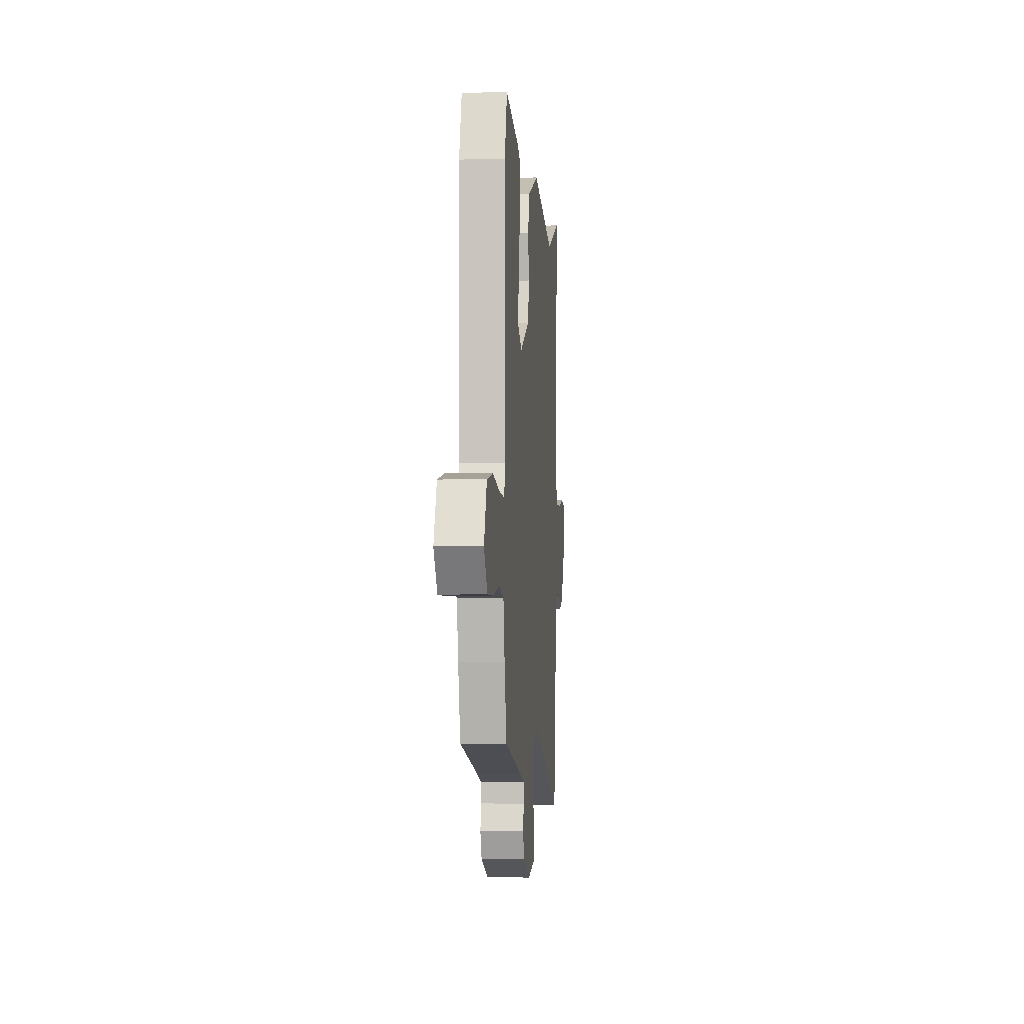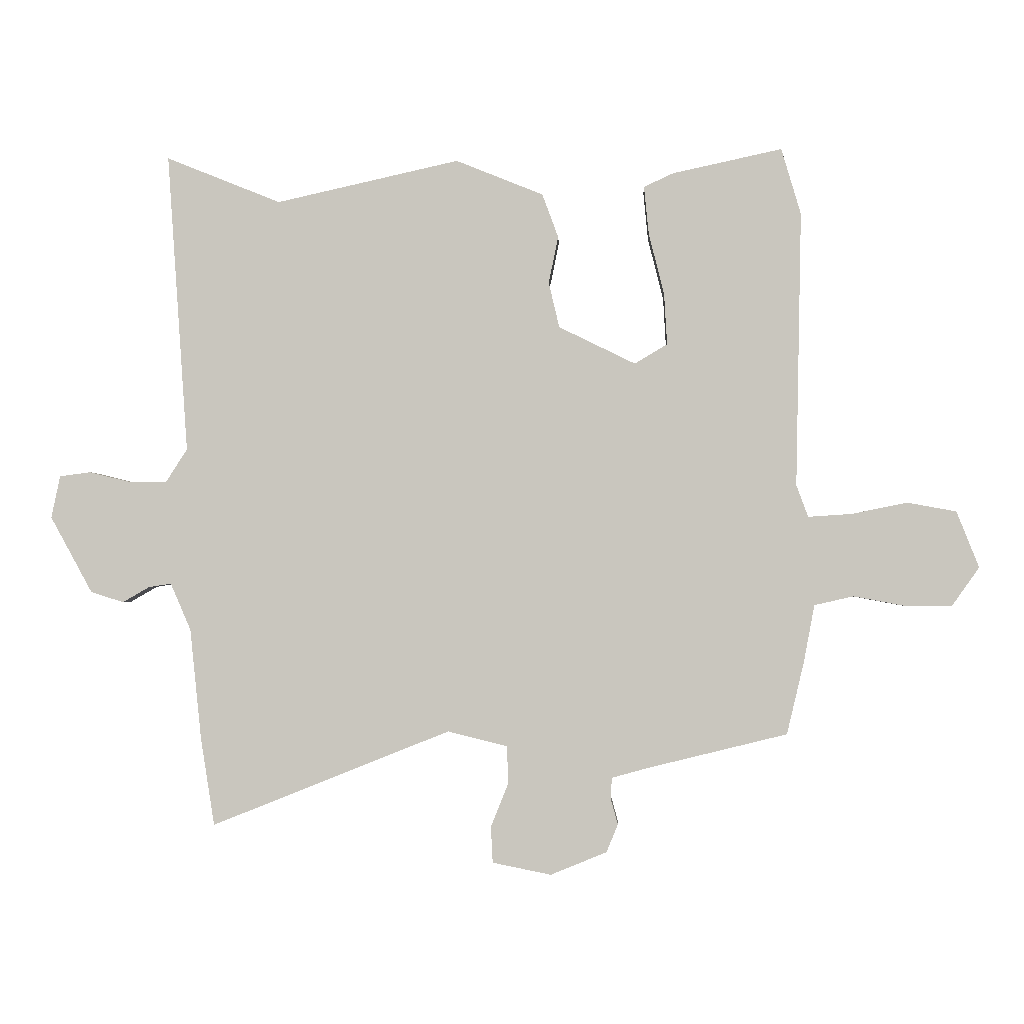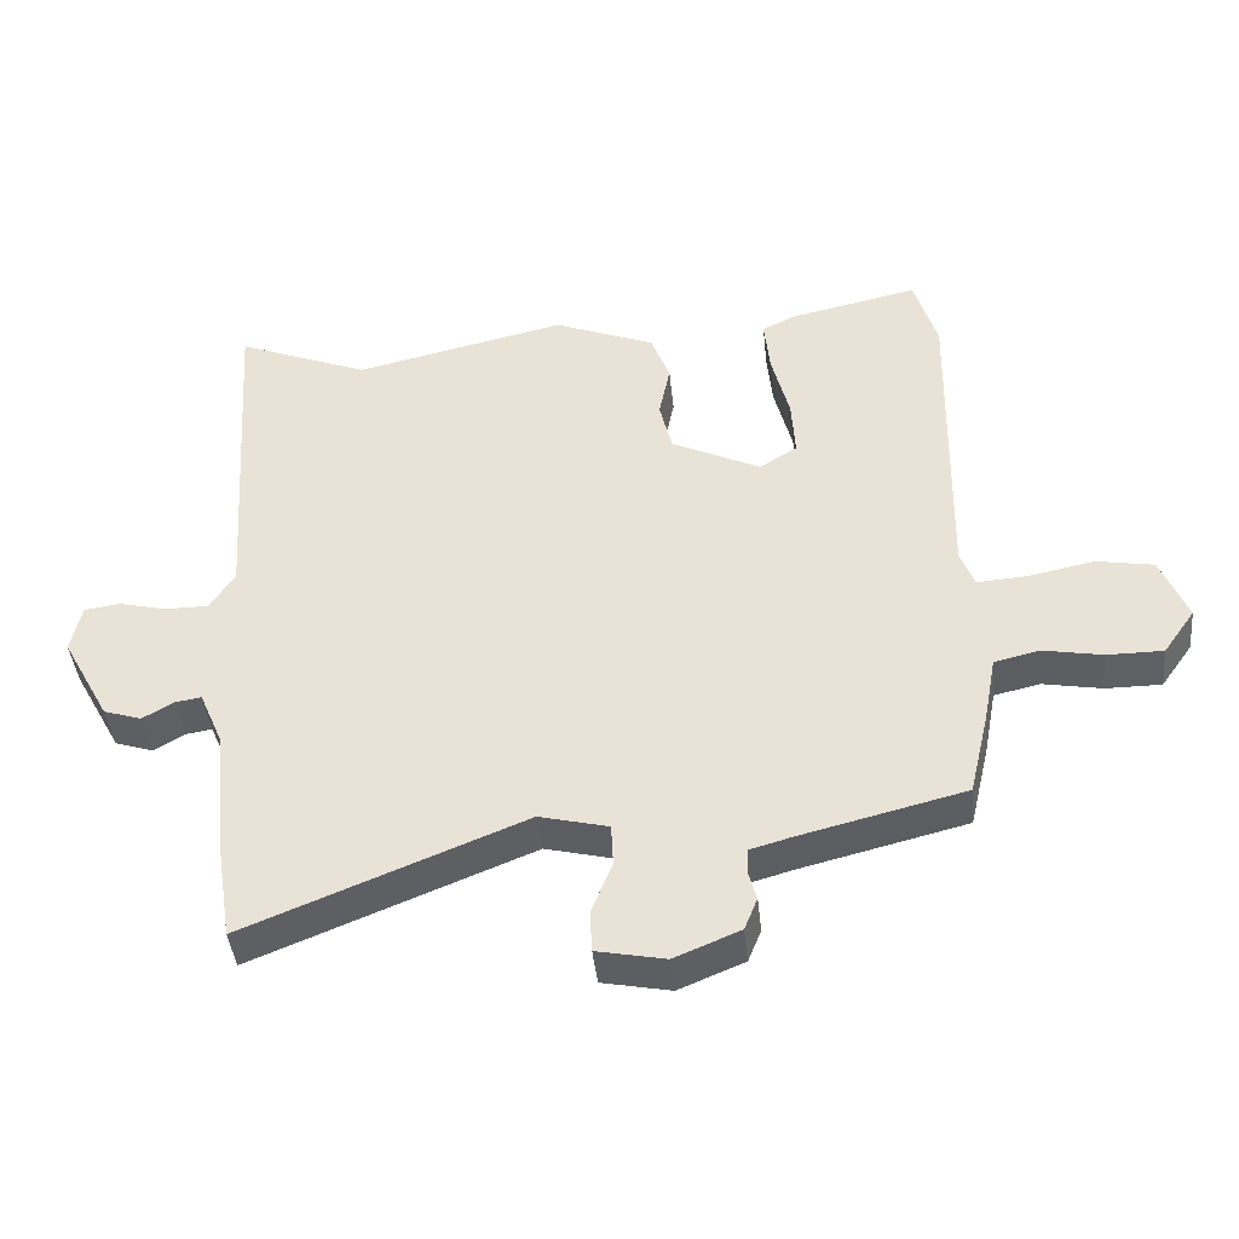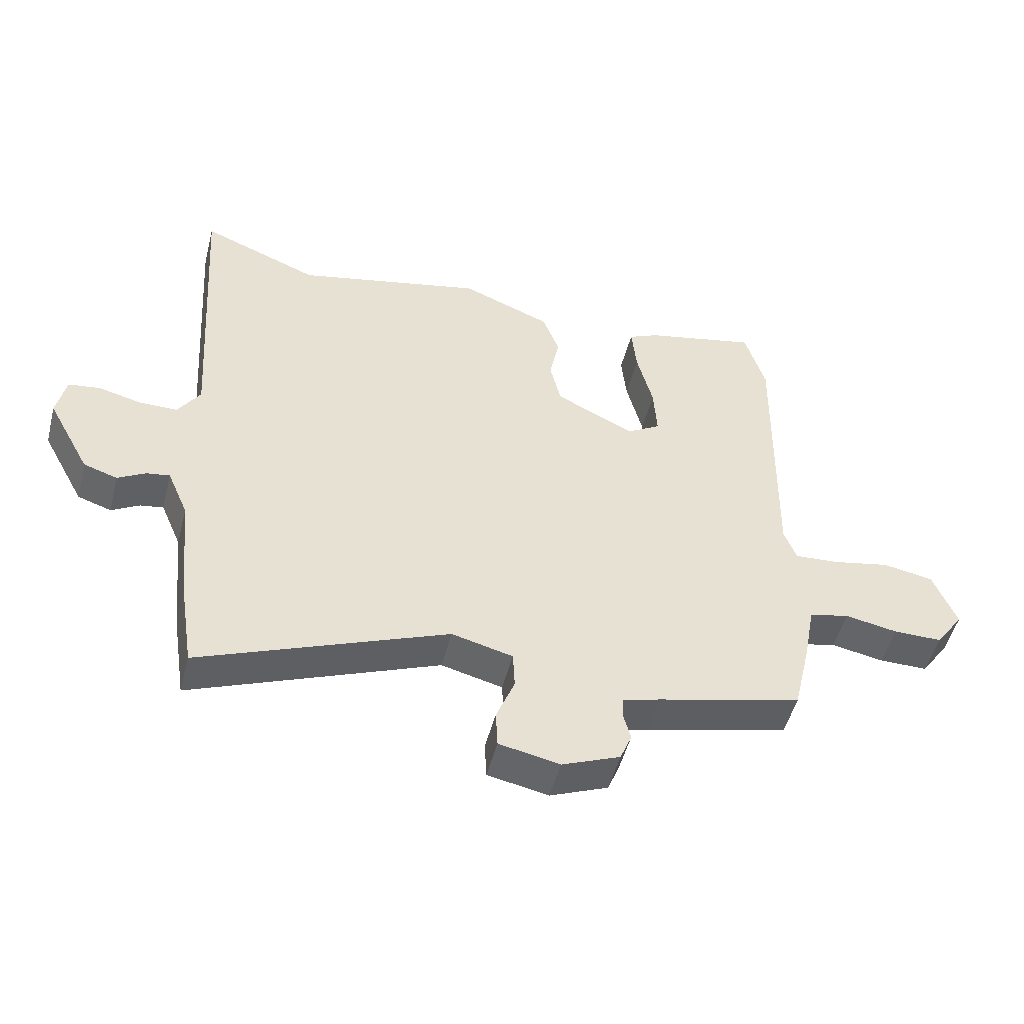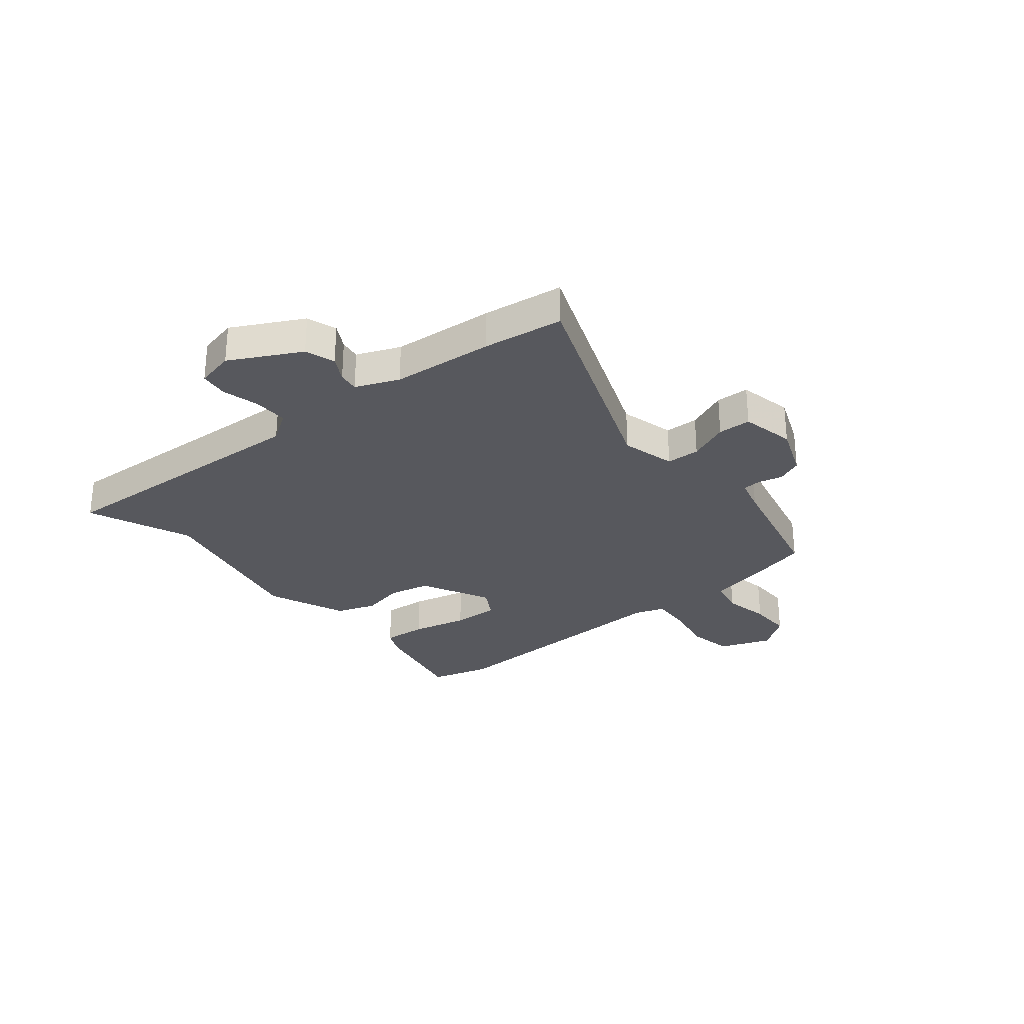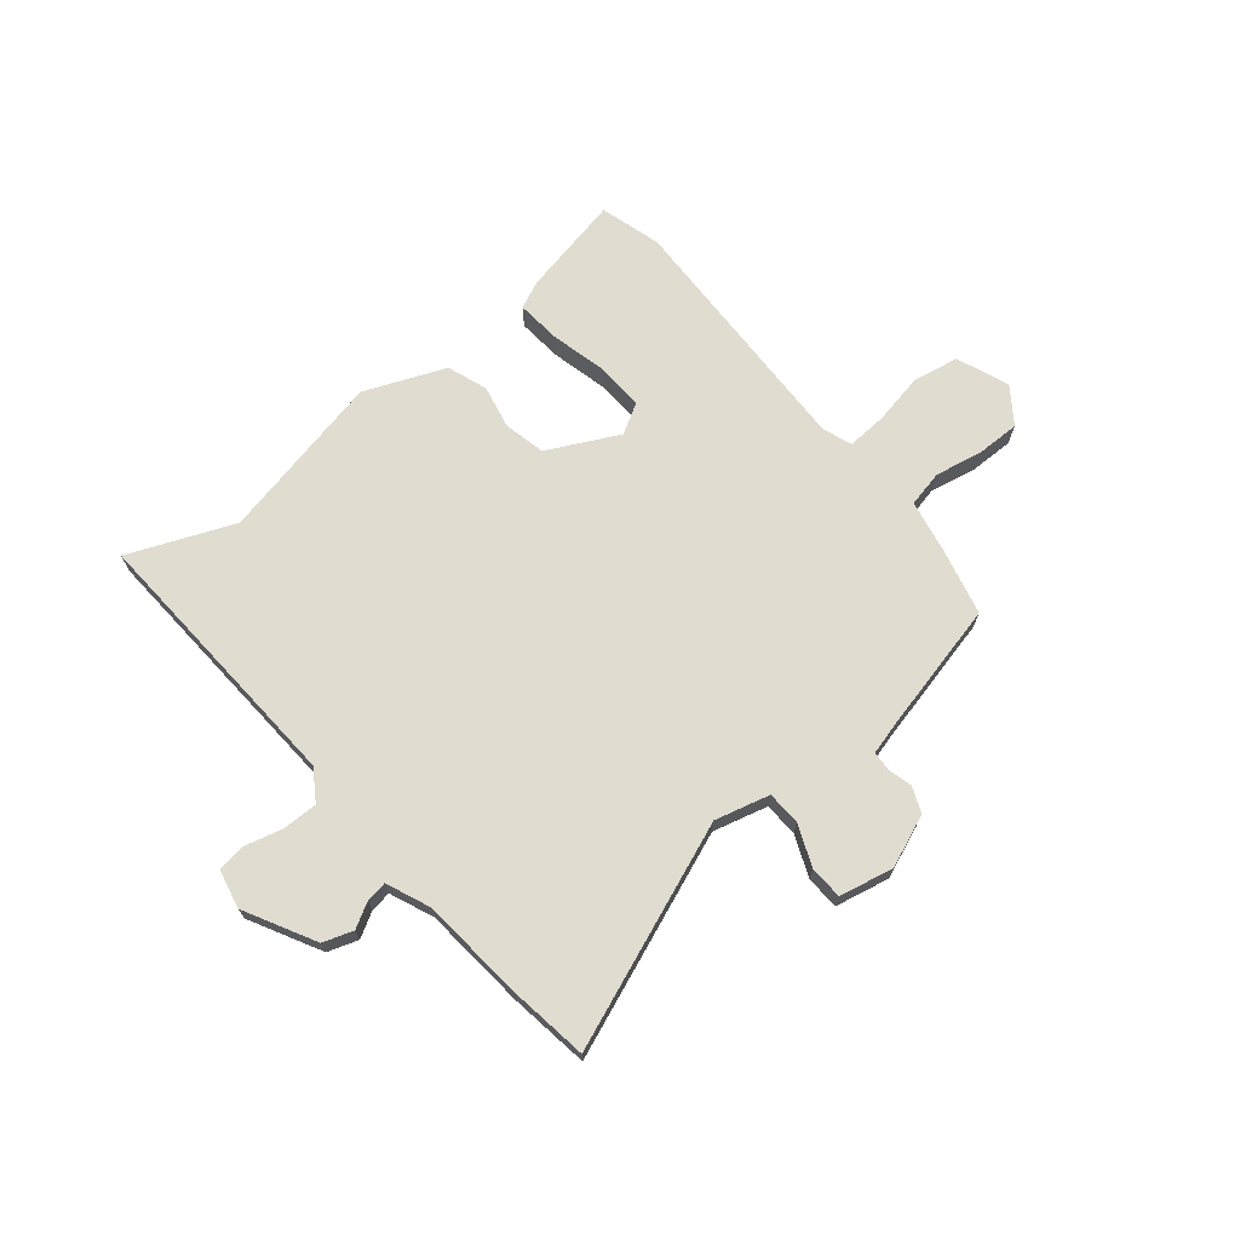
<metadata>
{"format":"obj","ext":"obj","renderer":"f3d","projection":"perspective","resolution":1024,"background":"white","views":[{"elev":-3.5,"azim":-84.7,"up":"+Z"},{"elev":-1.3,"azim":-177.6,"up":"+Z"},{"elev":-42.4,"azim":-174.0,"up":"+Z"},{"elev":-50.4,"azim":165.6,"up":"+Z"},{"elev":-28.9,"azim":130.1,"up":"+Y"},{"elev":69.7,"azim":141.1,"up":"+Y"}]}
</metadata>
<code>
v 0.372 0.07 0.449
v 0.564 0.07 0.526
v 0.53 0.07 0.023
v 0.566 0.07 -0.033
v 0.629 0.07 -0.033
v 0.698 0.07 -0.016
v 0.75 0.07 -0.023
v 0.765 0.07 -0.094
v 0.695 0.07 -0.222
v 0.64 0.07 -0.24
v 0.595 0.07 -0.214
v 0.557 0.07 -0.208
v 0.523 0.07 -0.287
v 0.504 0.07 -0.474
v 0.481 0.07 -0.621
v 0.079 0.07 -0.46
v -0.021 0.07 -0.485
v -0.024 0.07 -0.547
v 0.006 0.07 -0.622
v 0.003 0.07 -0.683
v -0.096 0.07 -0.703
v -0.191 0.07 -0.664
v -0.21 0.07 -0.617
v -0.198 0.07 -0.573
v -0.2 0.07 -0.538
v -0.261 0.07 -0.521
v -0.497 0.07 -0.463
v -0.526 0.07 -0.34
v -0.544 0.07 -0.244
v -0.61 0.07 -0.229
v -0.696 0.07 -0.245
v -0.776 0.07 -0.245
v -0.822 0.07 -0.18
v -0.784 0.07 -0.085
v -0.701 0.07 -0.07
v -0.608 0.07 -0.089
v -0.534 0.07 -0.094
v -0.514 0.07 -0.04
v -0.523 0.07 0.423
v -0.49 0.07 0.534
v -0.306 0.07 0.494
v -0.256 0.07 0.471
v -0.264 0.07 0.39
v -0.29 0.07 0.287
v -0.295 0.07 0.201
v -0.24 0.07 0.168
v -0.111 0.07 0.231
v -0.093 0.07 0.307
v -0.109 0.07 0.386
v -0.082 0.07 0.459
v 0.065 0.07 0.518
v 0.372 0 0.449
v 0.564 0 0.526
v 0.53 0 0.023
v 0.566 0 -0.033
v 0.629 0 -0.033
v 0.698 0 -0.016
v 0.75 0 -0.023
v 0.765 0 -0.094
v 0.695 0 -0.222
v 0.64 0 -0.24
v 0.595 0 -0.214
v 0.557 0 -0.208
v 0.523 0 -0.287
v 0.504 0 -0.474
v 0.481 0 -0.621
v 0.079 0 -0.46
v -0.021 0 -0.485
v -0.024 0 -0.547
v 0.006 0 -0.622
v 0.003 0 -0.683
v -0.096 0 -0.703
v -0.191 0 -0.664
v -0.21 0 -0.617
v -0.198 0 -0.573
v -0.2 0 -0.538
v -0.261 0 -0.521
v -0.497 0 -0.463
v -0.526 0 -0.34
v -0.544 0 -0.244
v -0.61 0 -0.229
v -0.696 0 -0.245
v -0.776 0 -0.245
v -0.822 0 -0.18
v -0.784 0 -0.085
v -0.701 0 -0.07
v -0.608 0 -0.089
v -0.534 0 -0.094
v -0.514 0 -0.04
v -0.523 0 0.423
v -0.49 0 0.534
v -0.306 0 0.494
v -0.256 0 0.471
v -0.264 0 0.39
v -0.29 0 0.287
v -0.295 0 0.201
v -0.24 0 0.168
v -0.111 0 0.231
v -0.093 0 0.307
v -0.109 0 0.386
v -0.082 0 0.459
v 0.065 0 0.518
f 48 49 50 51
f 47 48 51 1
f 46 47 1 2
f 41 42 43 44
f 41 44 45
f 38 39 40 41
f 37 38 41 45
f 33 34 35 36
f 33 36 37
f 30 31 32 33
f 29 30 33 37
f 26 27 28 29
f 25 26 29 37
f 21 22 23 24
f 21 24 25
f 18 19 20 21
f 17 18 21 25
f 13 14 15 16
f 12 13 16 17
f 8 9 10 11
f 8 11 12
f 5 6 7 8
f 4 5 8 12
f 3 4 12 17
f 46 2 3 17
f 37 45 46
f 17 25 37 46
f 102 101 100 99
f 52 102 99 98
f 53 52 98 97
f 95 94 93 92
f 96 95 92
f 92 91 90 89
f 96 92 89 88
f 87 86 85 84
f 88 87 84
f 84 83 82 81
f 88 84 81 80
f 80 79 78 77
f 88 80 77 76
f 75 74 73 72
f 76 75 72
f 72 71 70 69
f 76 72 69 68
f 67 66 65 64
f 68 67 64 63
f 62 61 60 59
f 63 62 59
f 59 58 57 56
f 63 59 56 55
f 68 63 55 54
f 68 54 53 97
f 97 96 88
f 97 88 76 68
f 1 52 53 2
f 2 53 54 3
f 3 54 55 4
f 4 55 56 5
f 5 56 57 6
f 6 57 58 7
f 7 58 59 8
f 8 59 60 9
f 9 60 61 10
f 10 61 62 11
f 11 62 63 12
f 12 63 64 13
f 13 64 65 14
f 14 65 66 15
f 15 66 67 16
f 16 67 68 17
f 17 68 69 18
f 18 69 70 19
f 19 70 71 20
f 20 71 72 21
f 21 72 73 22
f 22 73 74 23
f 23 74 75 24
f 24 75 76 25
f 25 76 77 26
f 26 77 78 27
f 27 78 79 28
f 28 79 80 29
f 29 80 81 30
f 30 81 82 31
f 31 82 83 32
f 32 83 84 33
f 33 84 85 34
f 34 85 86 35
f 35 86 87 36
f 36 87 88 37
f 37 88 89 38
f 38 89 90 39
f 39 90 91 40
f 40 91 92 41
f 41 92 93 42
f 42 93 94 43
f 43 94 95 44
f 44 95 96 45
f 45 96 97 46
f 46 97 98 47
f 47 98 99 48
f 48 99 100 49
f 49 100 101 50
f 50 101 102 51
f 51 102 52 1

</code>
